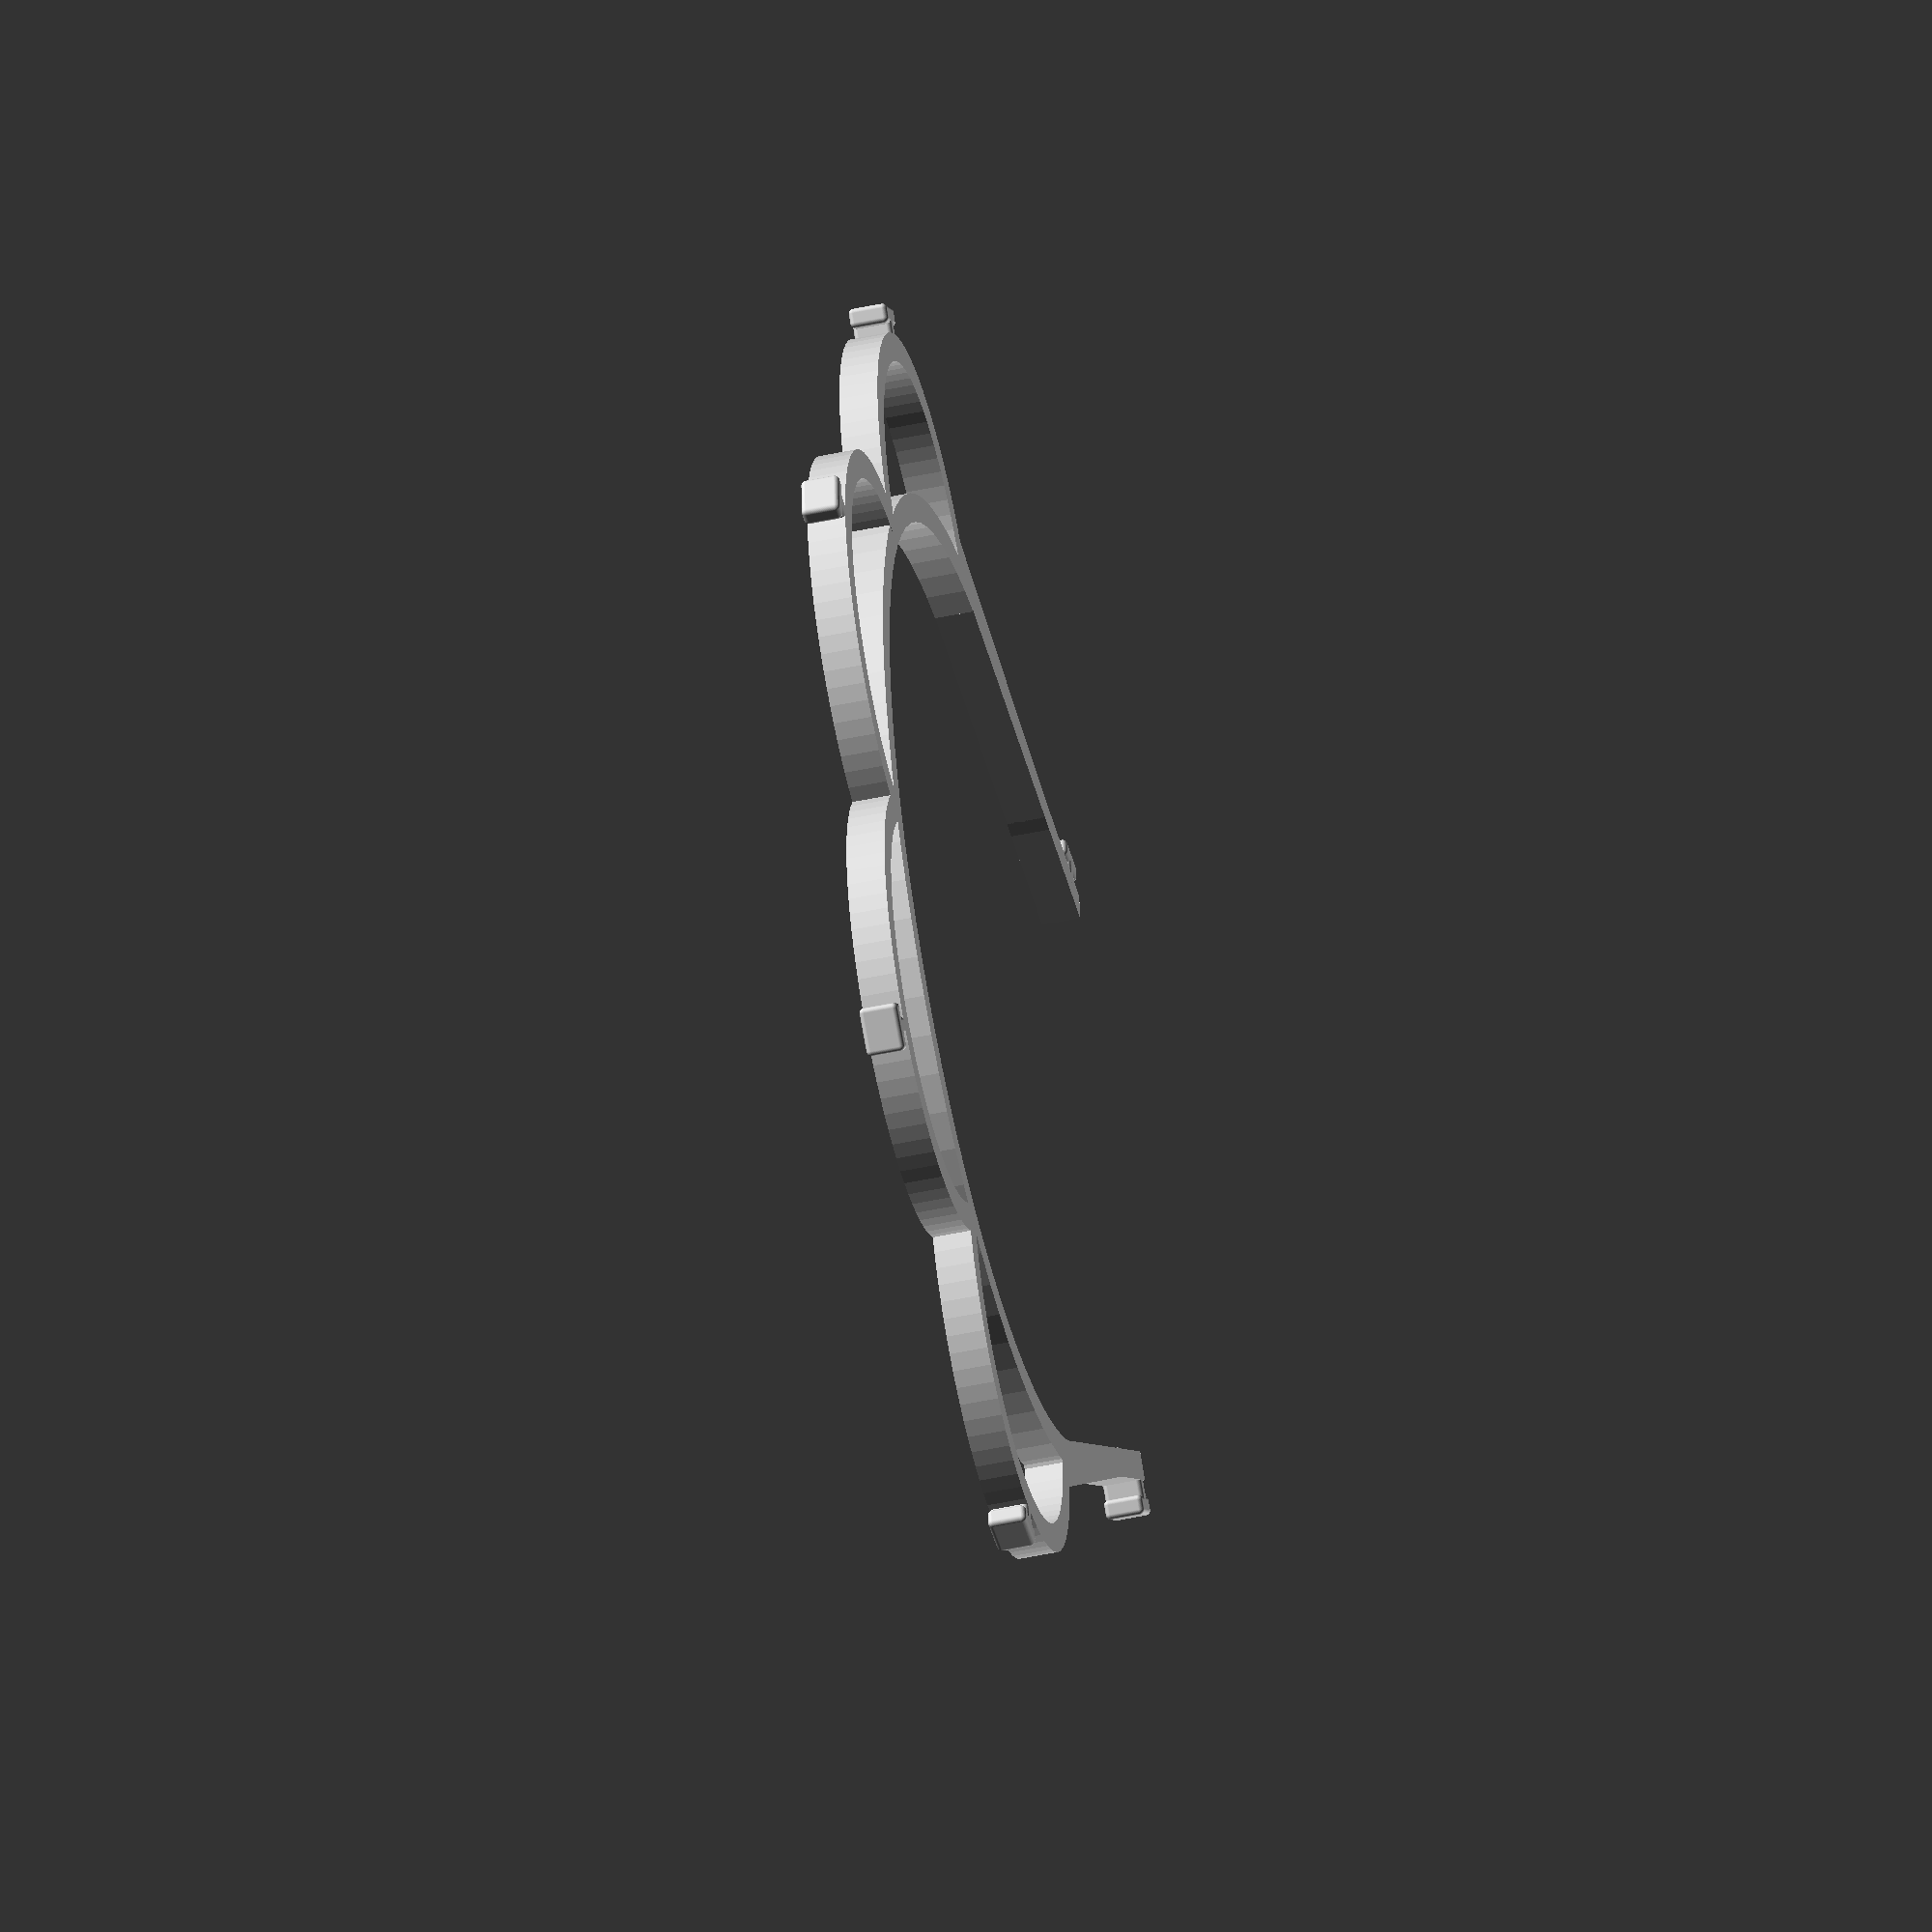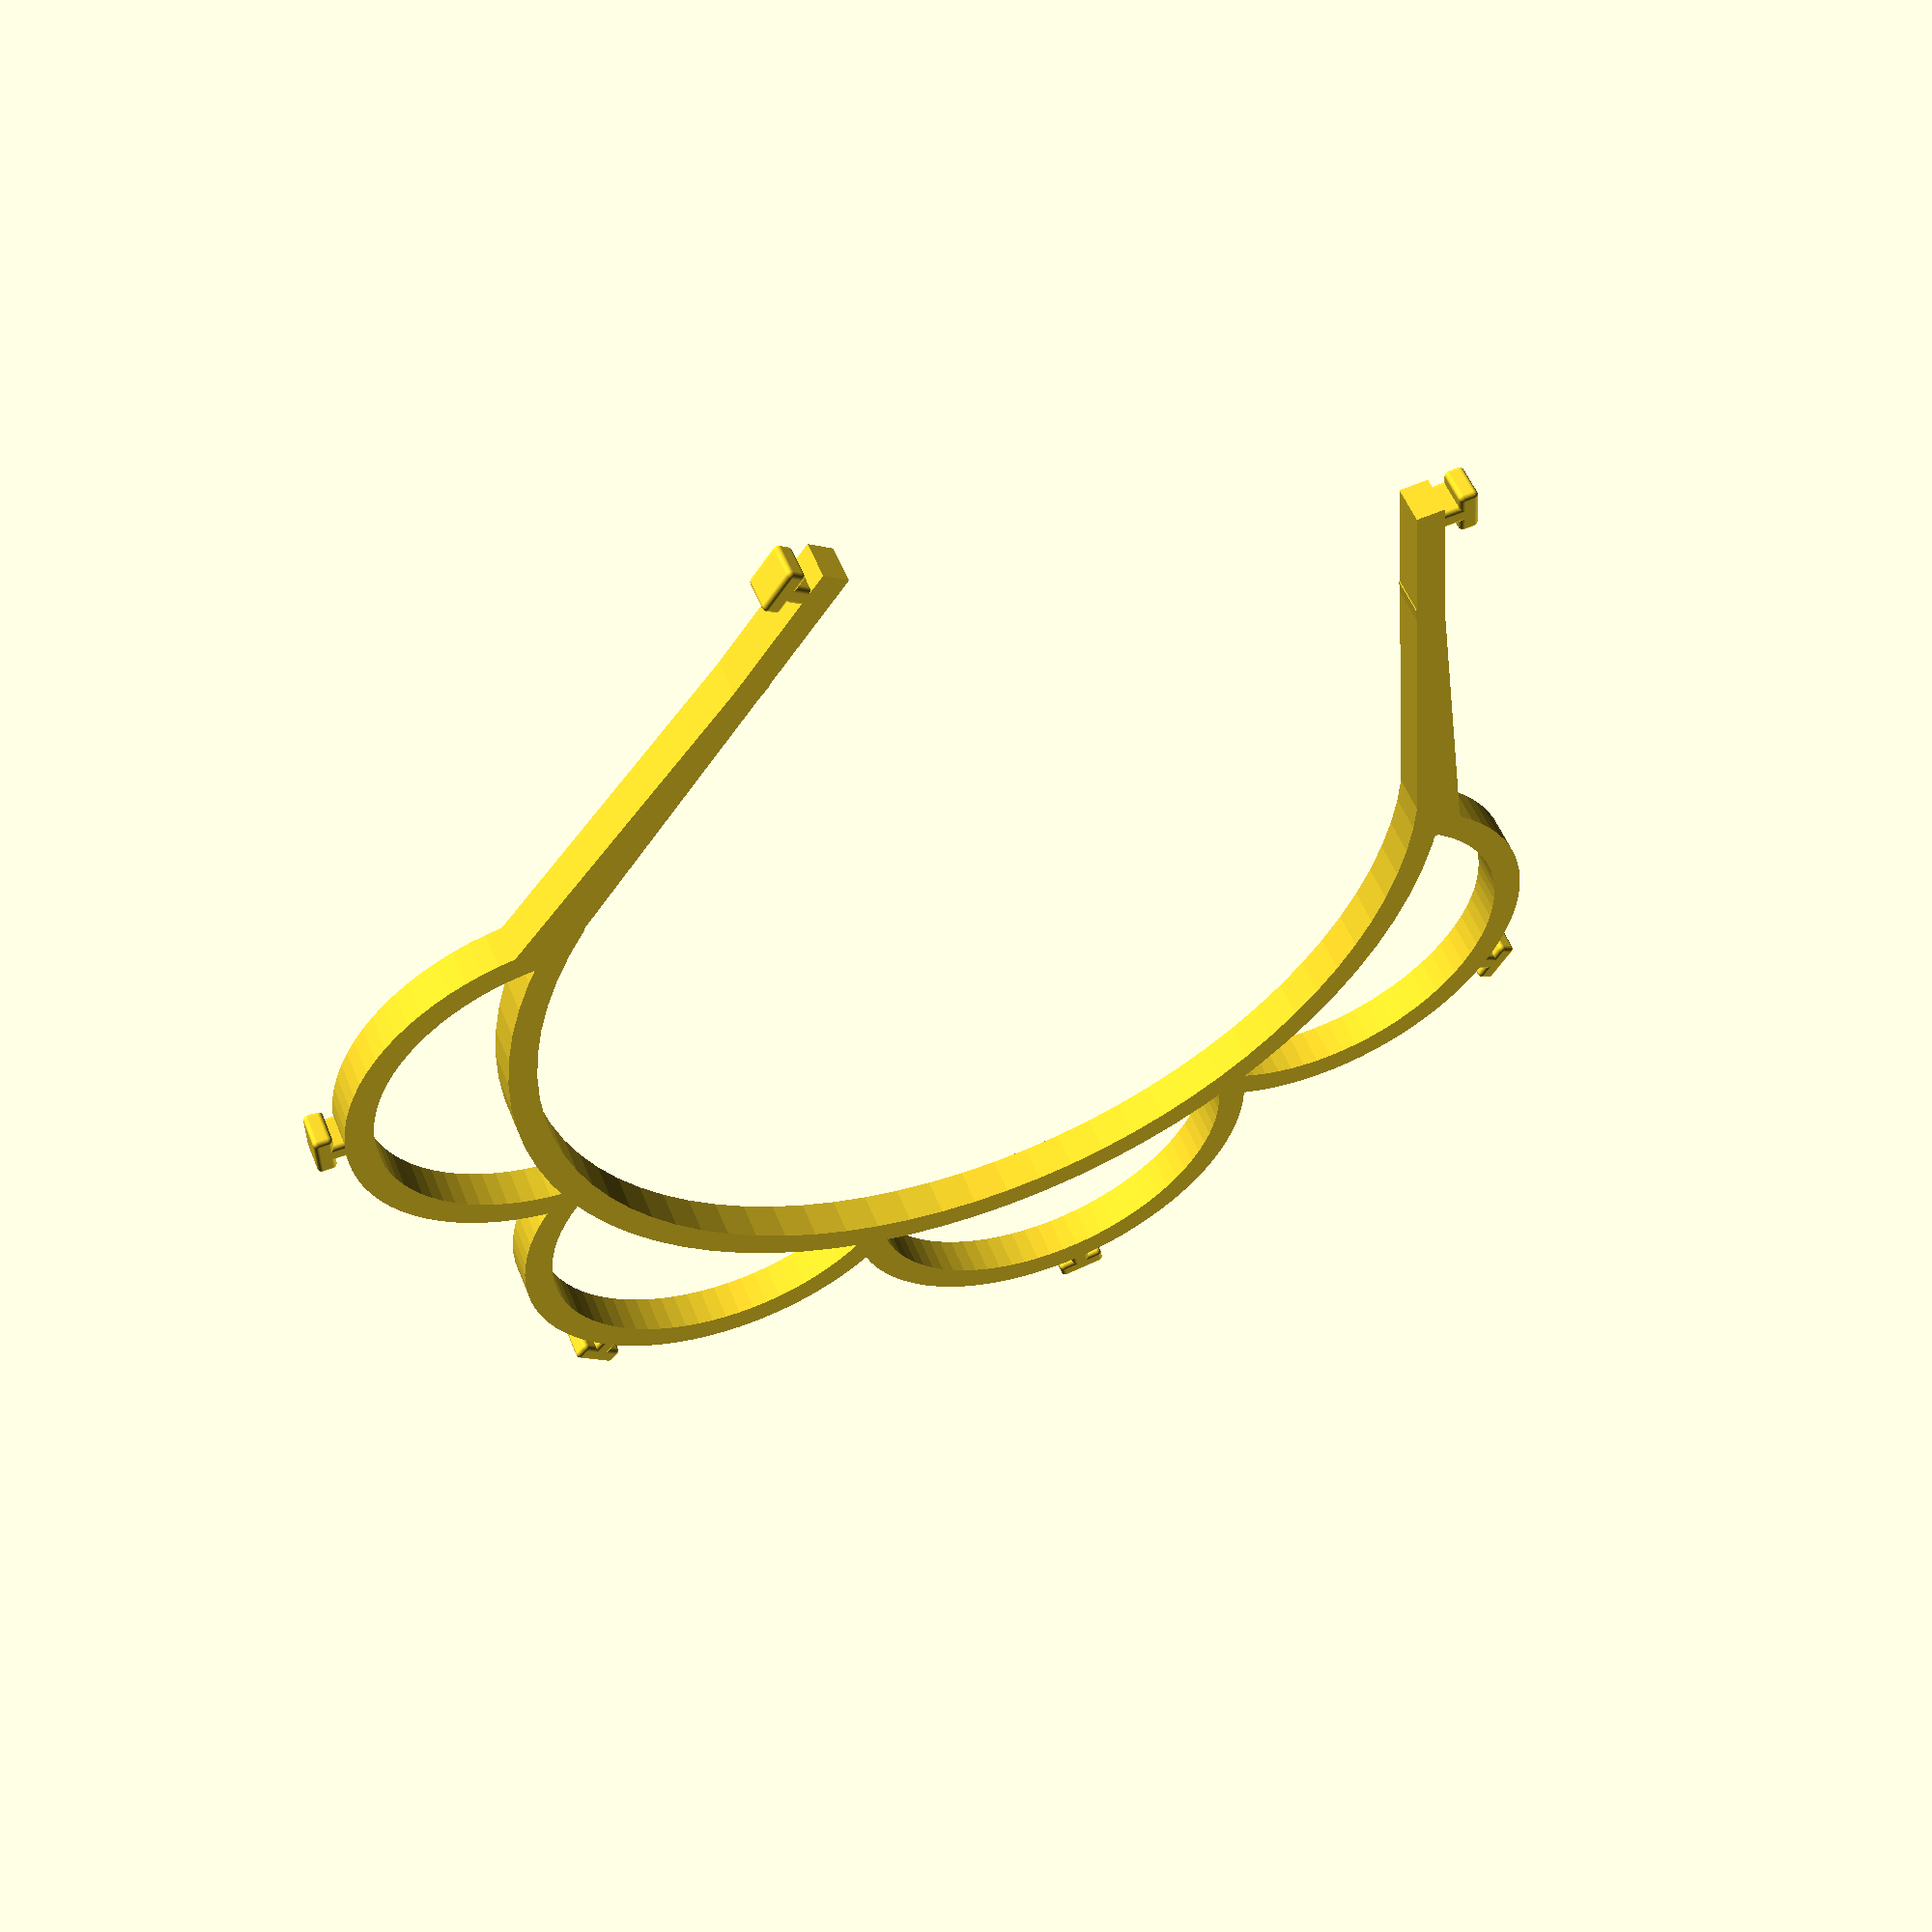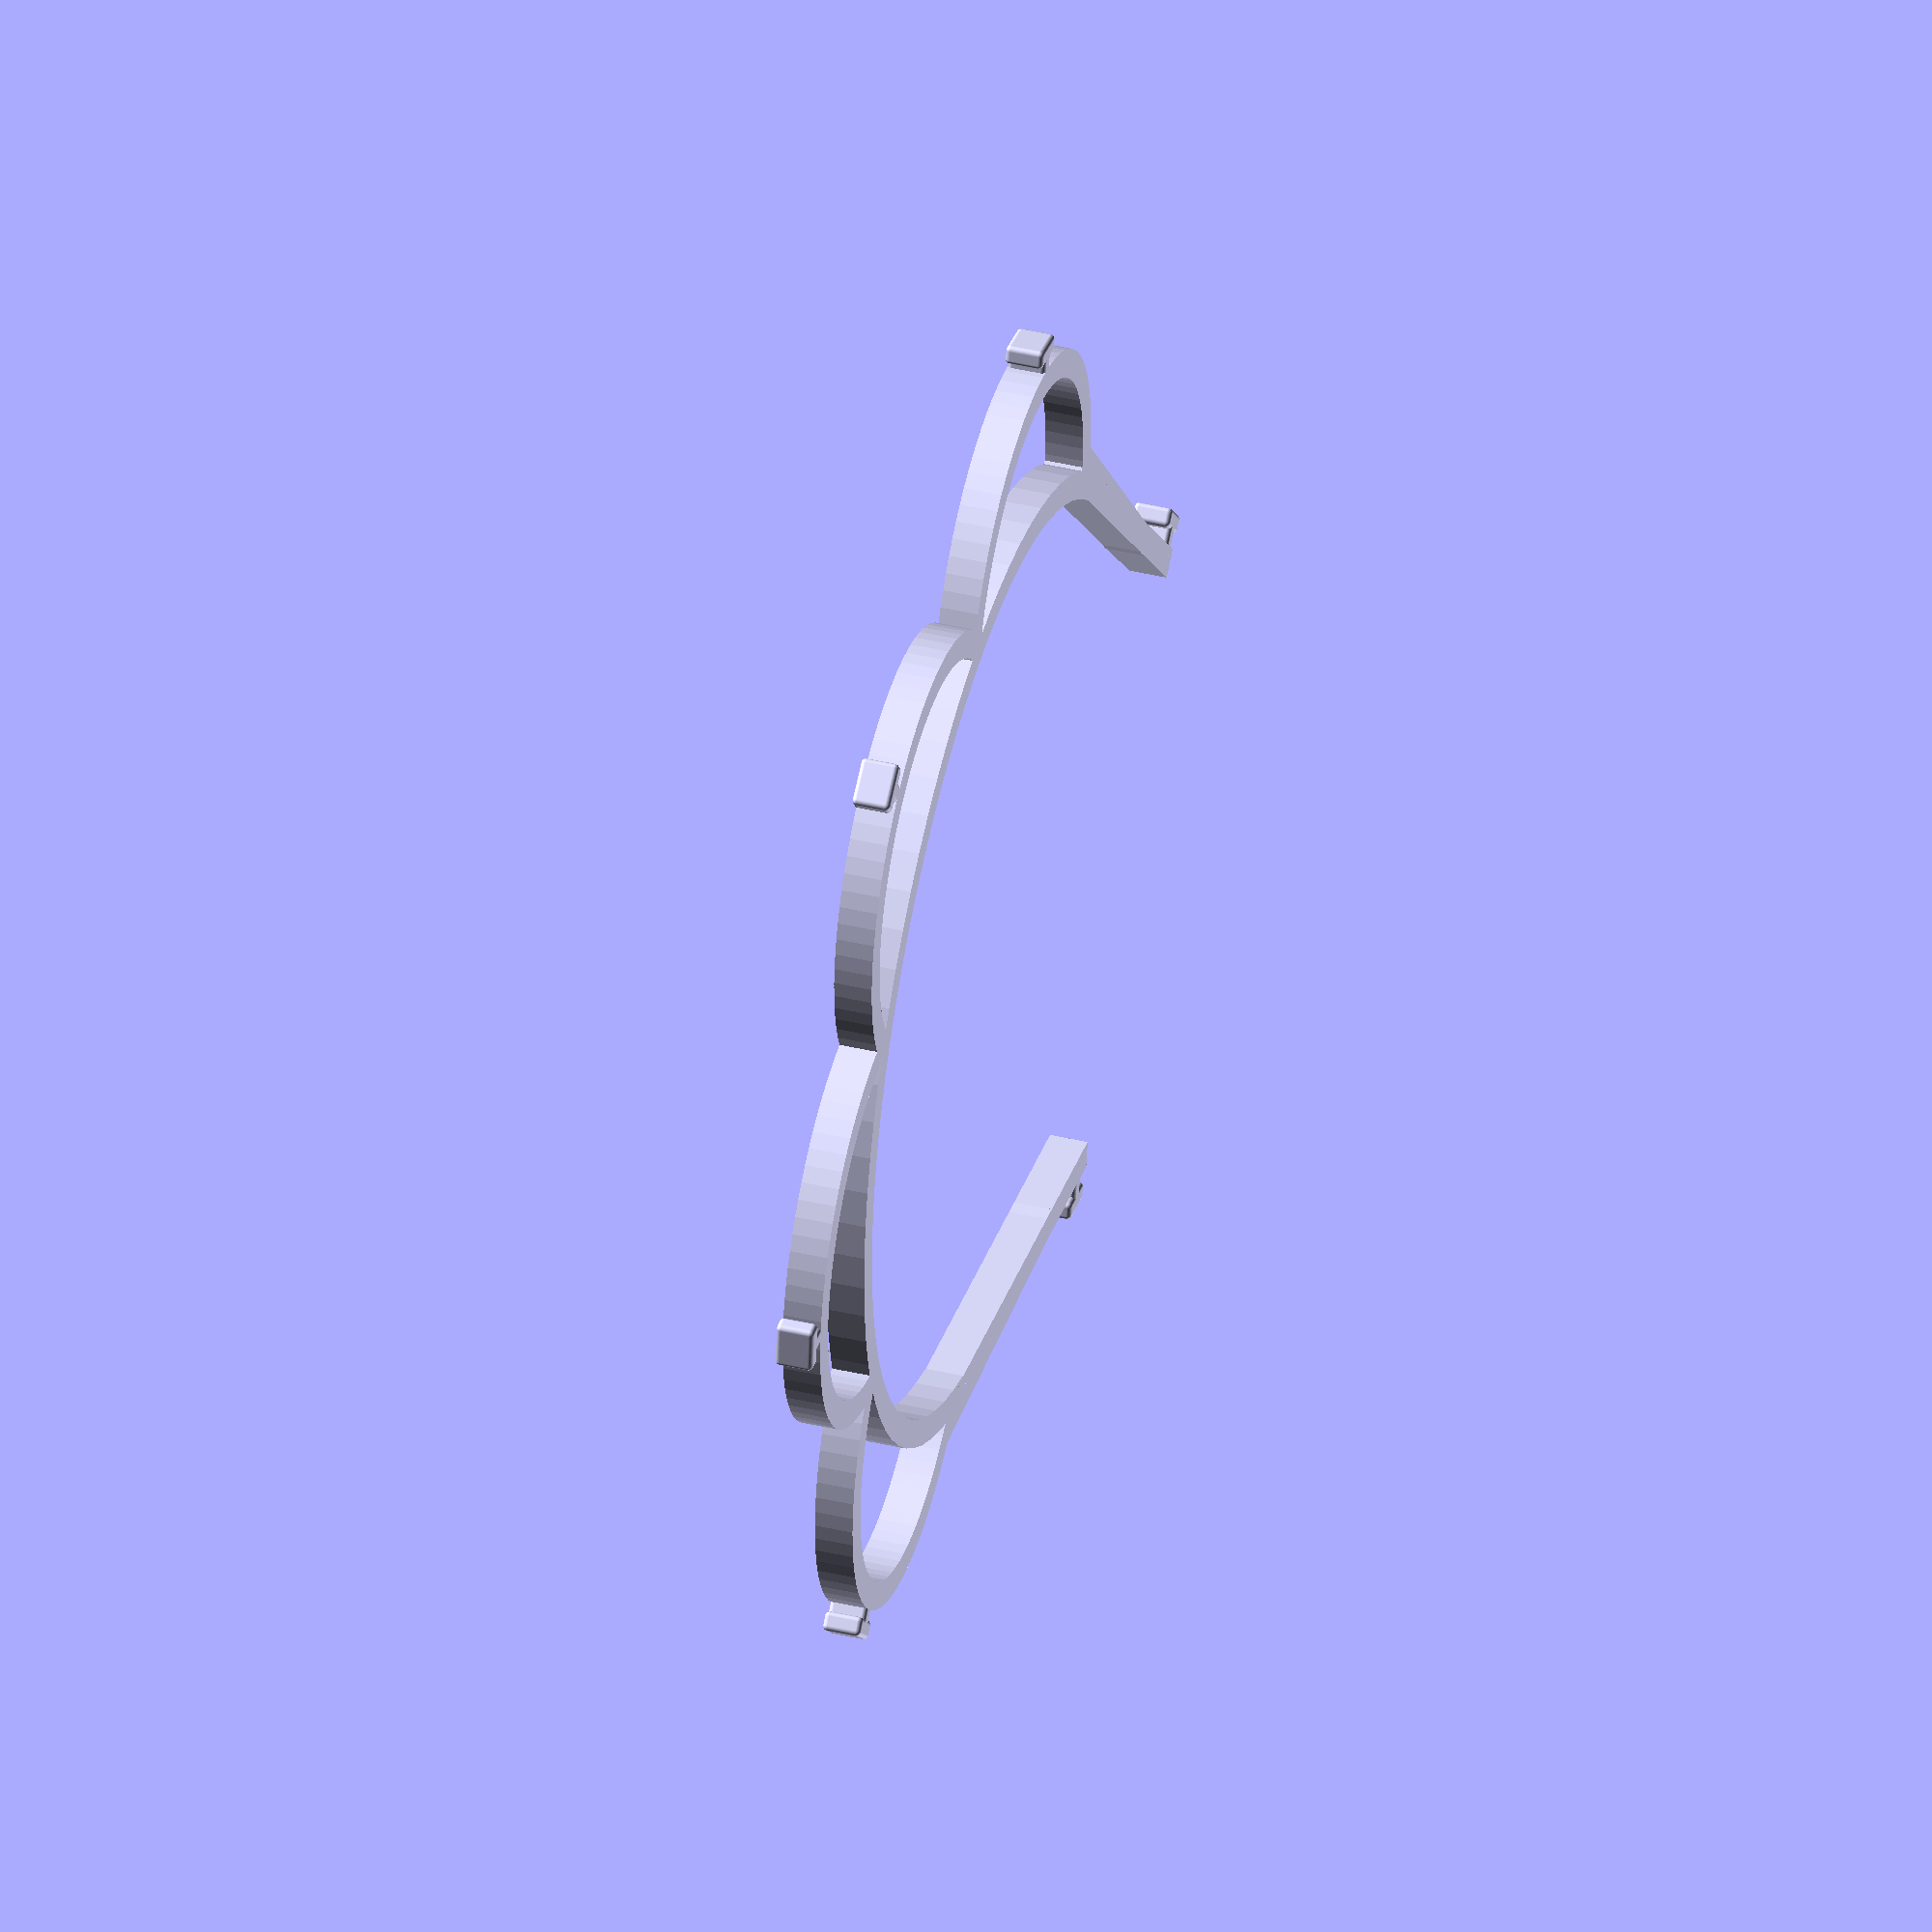
<openscad>
$fn=80;

high=4;

module clipX(sizeX, cornerD) {
    hull() {
         translate([-(sizeX-cornerD)/2,0,0]) sphere(d=cornerD);
         translate([(sizeX-cornerD)/2,0,0]) sphere(d=cornerD);
    }
}

module clipFace(sizeX, sizeY, cornerD) {
    hull() {
         translate([0,-(sizeY-cornerD)/2,0]) clipX(sizeX,cornerD);
         translate([0,(sizeY-cornerD)/2,0]) clipX(sizeX,cornerD);
    }
}

module clipCube(sizeX,sizeY,sizeZ,cornerD) {
    hull() {
         translate([0,0,-(sizeZ-cornerD)/2]) clipFace(sizeX,sizeY,cornerD);
         translate([0,0,(sizeZ-cornerD)/2]) clipFace(sizeX,sizeY,cornerD);
    }
}

module clip() {
    clipCube(5,2,high,1);
    translate([0,2.5,0]) clipCube(2,5,high,1);
}

module arc() {
    translate([0,-45,0])
        rotate([0,0,180]) {
            rotate_extrude(angle=180, convexity=10) translate([20, 0]) square([3,high]);
            rotate([0,0,180]) translate([0,-25,high/2]) clip(); 
        }
}

union() {
    // int
    translate([0,10,0]) {
        rotate([0,0,210+45-90]) 
            rotate_extrude(angle=210, convexity=10) translate([48, 0]) square([3,high]);
        
        rotate([0,0,75])  arc();
        rotate([0,0,-75]) arc();
        rotate([0,0,25]) arc();
        rotate([0,0,-25]) arc();
    }
//    // face right
//    translate([-38,-5,0]) {
//        rotate([0,0,180-60]) {
//            rotate_extrude(angle=170, convexity=10) translate([25, 0]) square([3,high]);
//            rotate([0,0,175]) translate([0,-30,high/2]) clip();          
//        }
//    }
//    
//    // face 1
//    translate([38,-5,0]) {
//        rotate([0,0,-60-48]) {
//            rotate_extrude(angle=170, convexity=10) translate([25, 0]) square([3,high]);
//            rotate([0,0,175]) translate([0,-30,high/2]) clip();          
//        }
//    }
    
    // face 1
    //translate([0,0,0]) {
    //    rotate([0,0,180+80-5]) {
    //        rotate_extrude(angle=185, convexity=10) translate([20, 0]) square([3,high]);
    //        rotate([0,0,180]) translate([0,-25,high/2]) clip();           
    //    }
    //}

    // tiges gauche
    translate([47,21,0])
        rotate([0,0,20]) {
            cube([3,50,high]);
            translate([2,-4,0]) rotate([0,0,3]) cube([3,40,high]);
            //translate([0,49,4]) rotate([0,90,0]) cylinder(d=8,h=3);
        }
    // tiges gauche
    translate([-47-3,21,0])
        rotate([0,0,-20]) {
            cube([3,50,high]);
            translate([2-4,-4,0]) rotate([0,0,-3]) cube([3,40,high]);
            //translate([0,50,4]) rotate([0,90,0]) cylinder(d=8,h=3);
        }
        
    translate([-36,67,high/2]) rotate([0,0,-20-90]) clip();
    translate([36,67,high/2]) rotate([0,0,20+90]) clip();
 }

</openscad>
<views>
elev=229.7 azim=117.6 roll=76.8 proj=o view=solid
elev=125.1 azim=164.8 roll=21.7 proj=p view=solid
elev=317.5 azim=121.1 roll=285.6 proj=o view=wireframe
</views>
